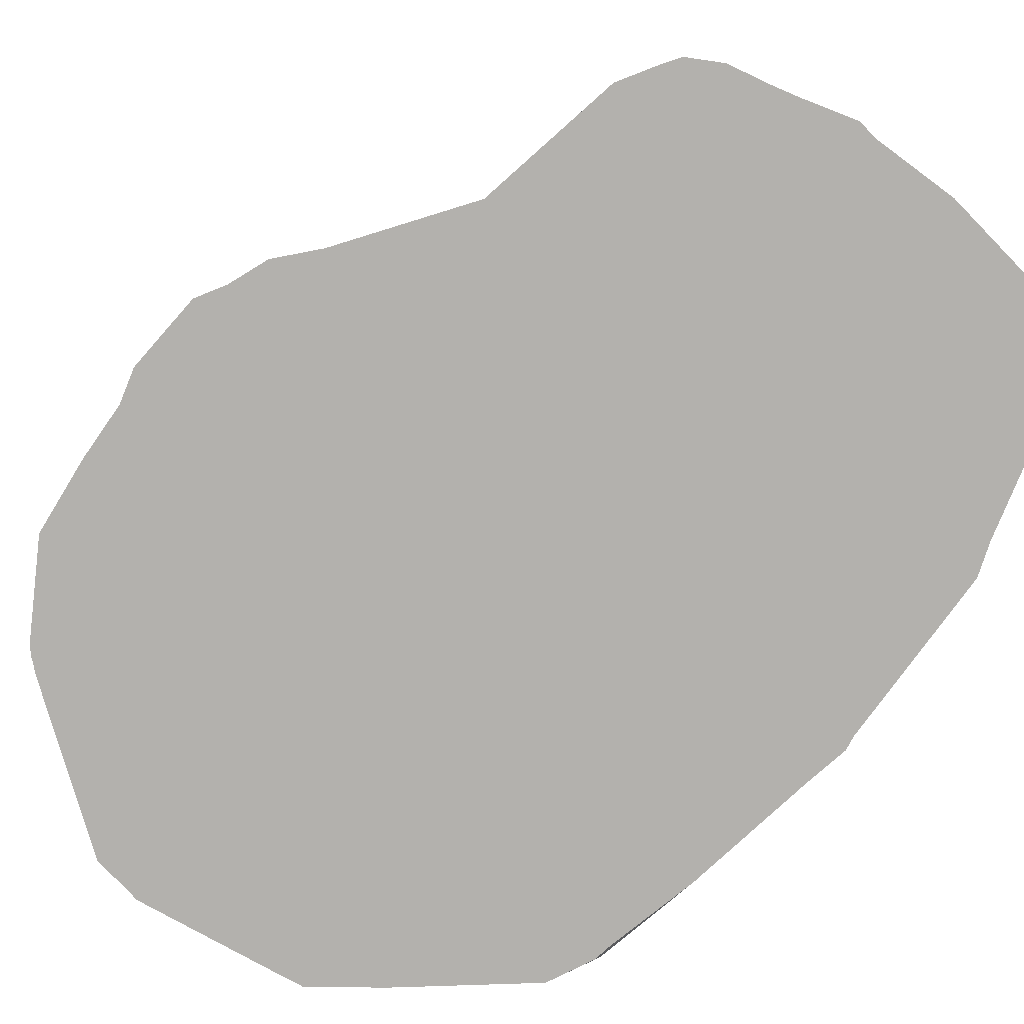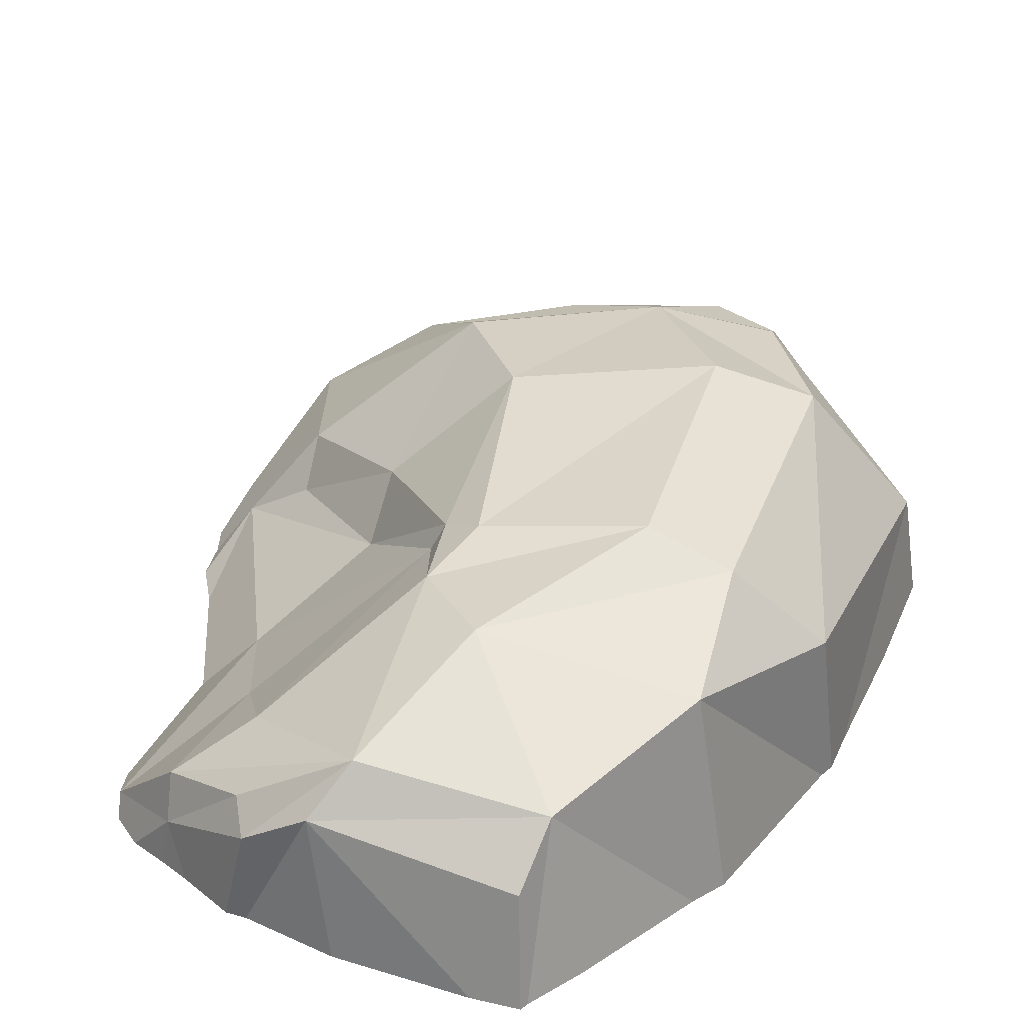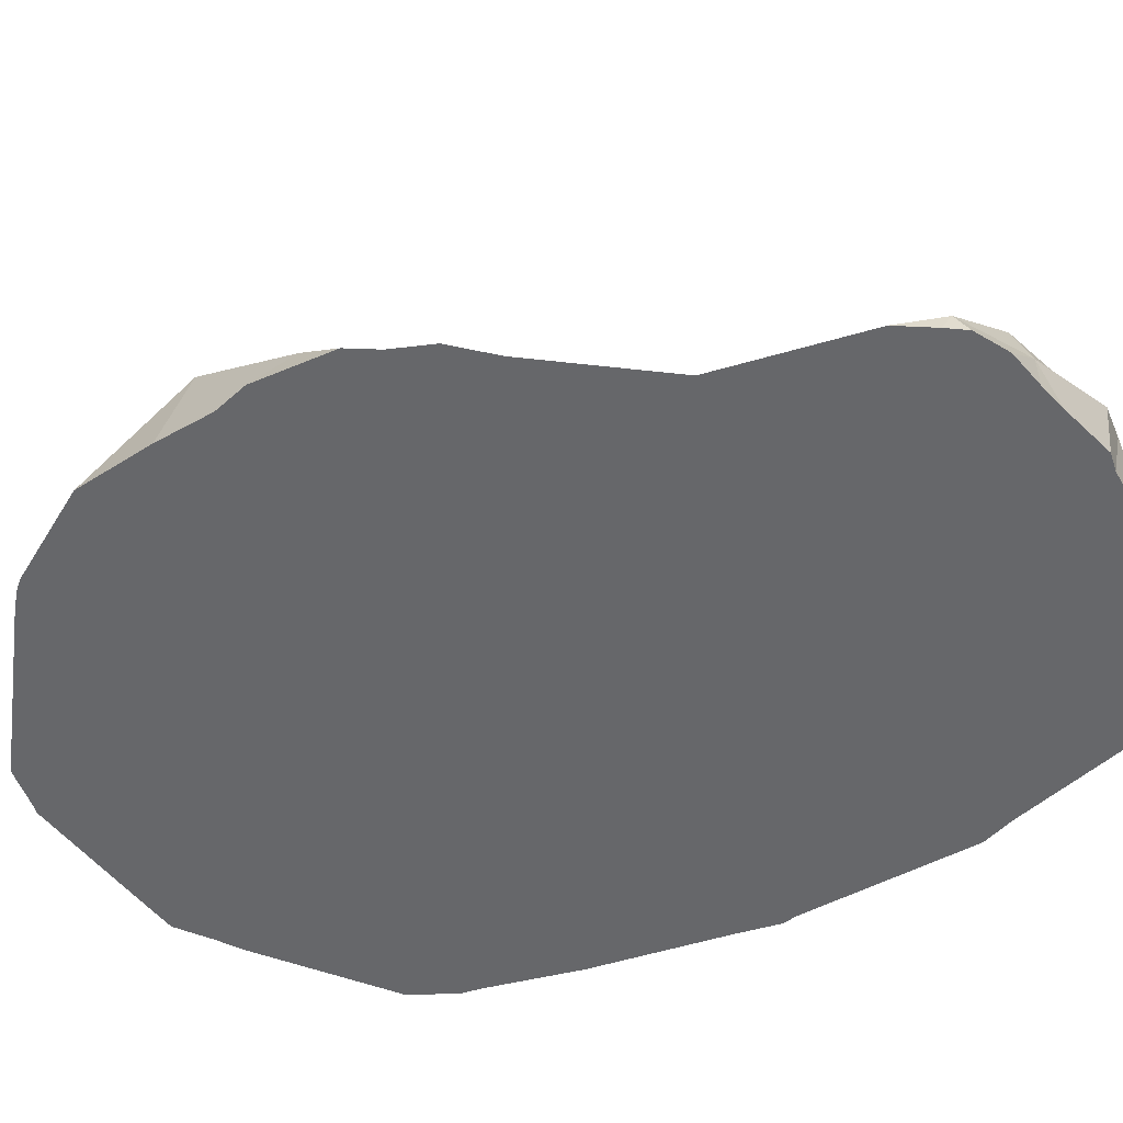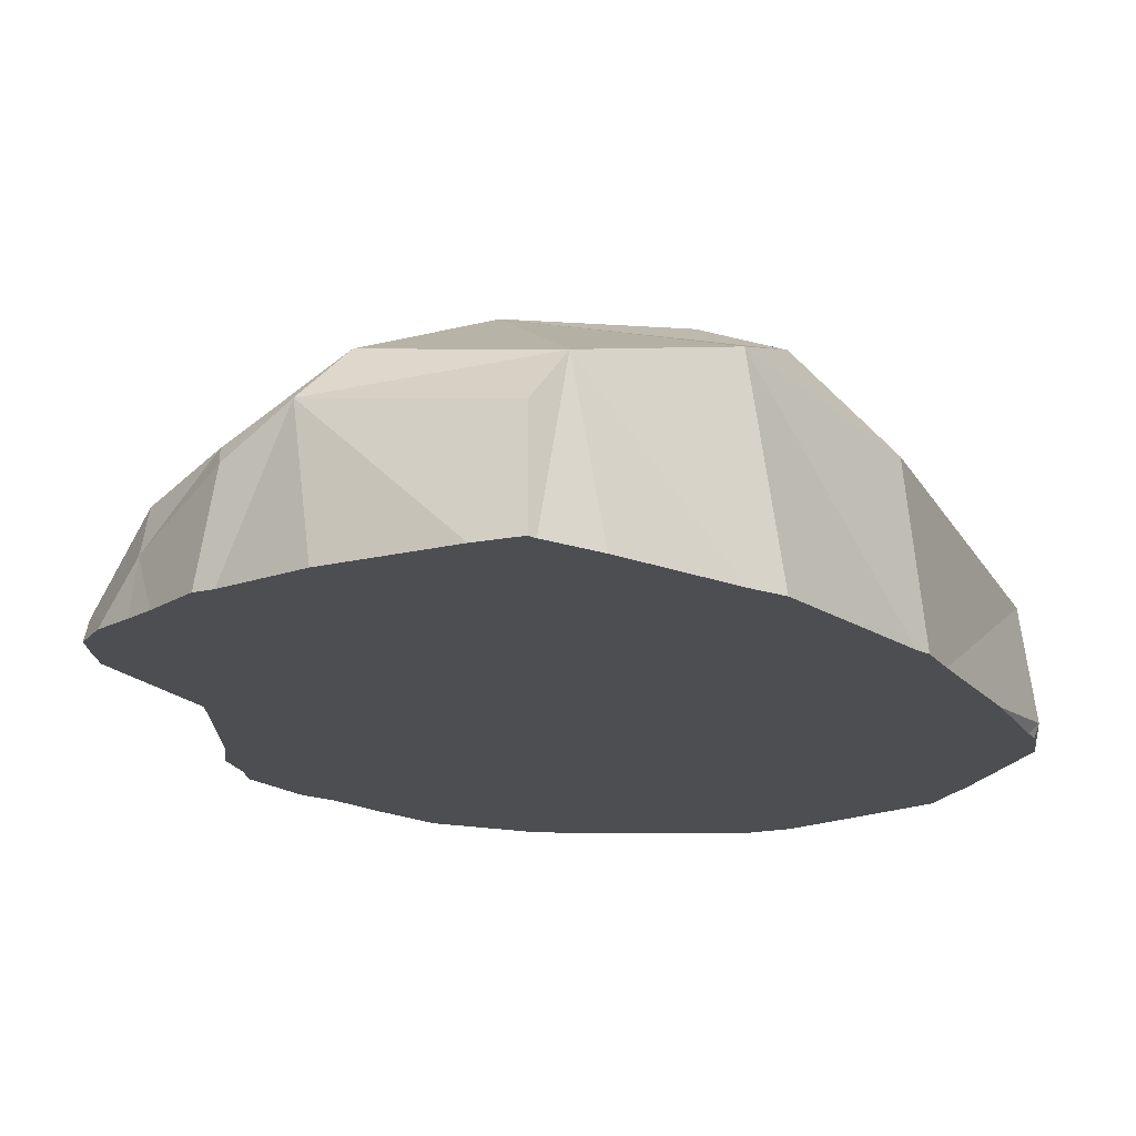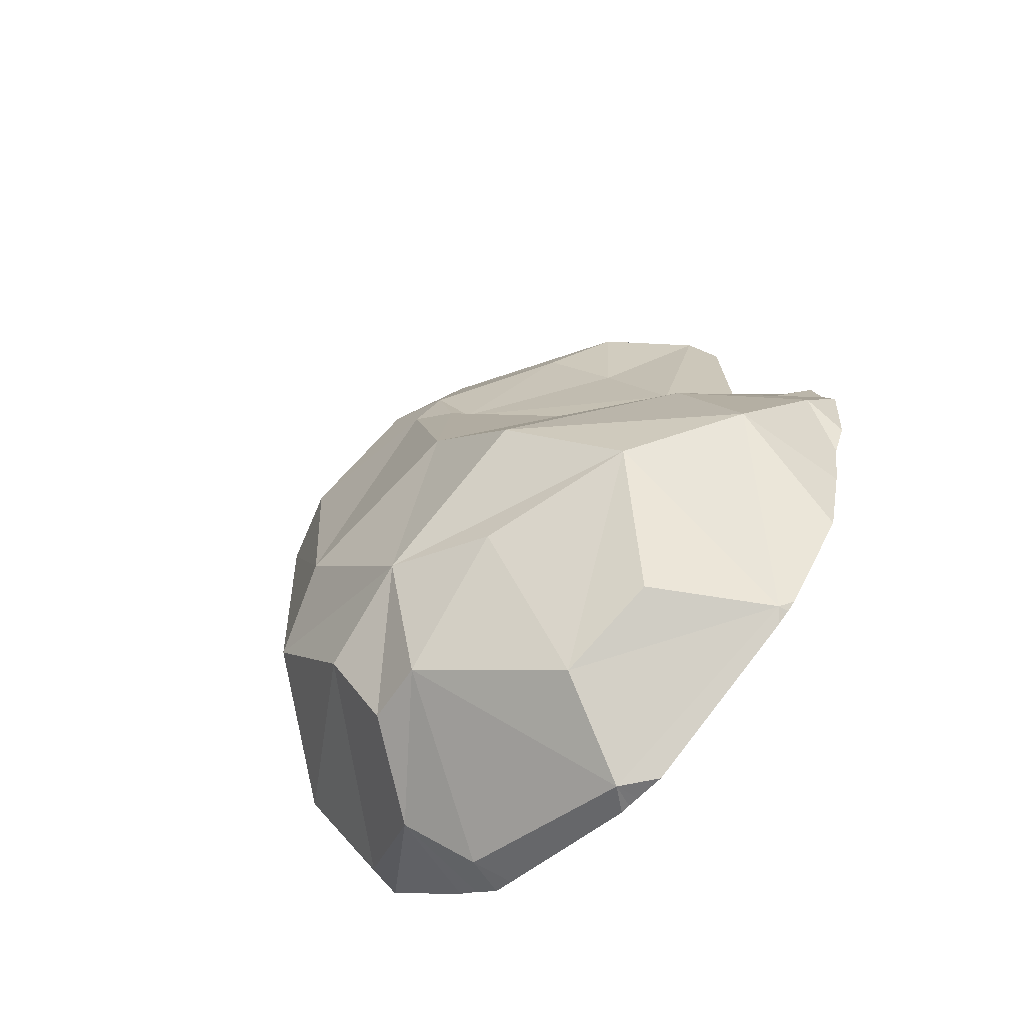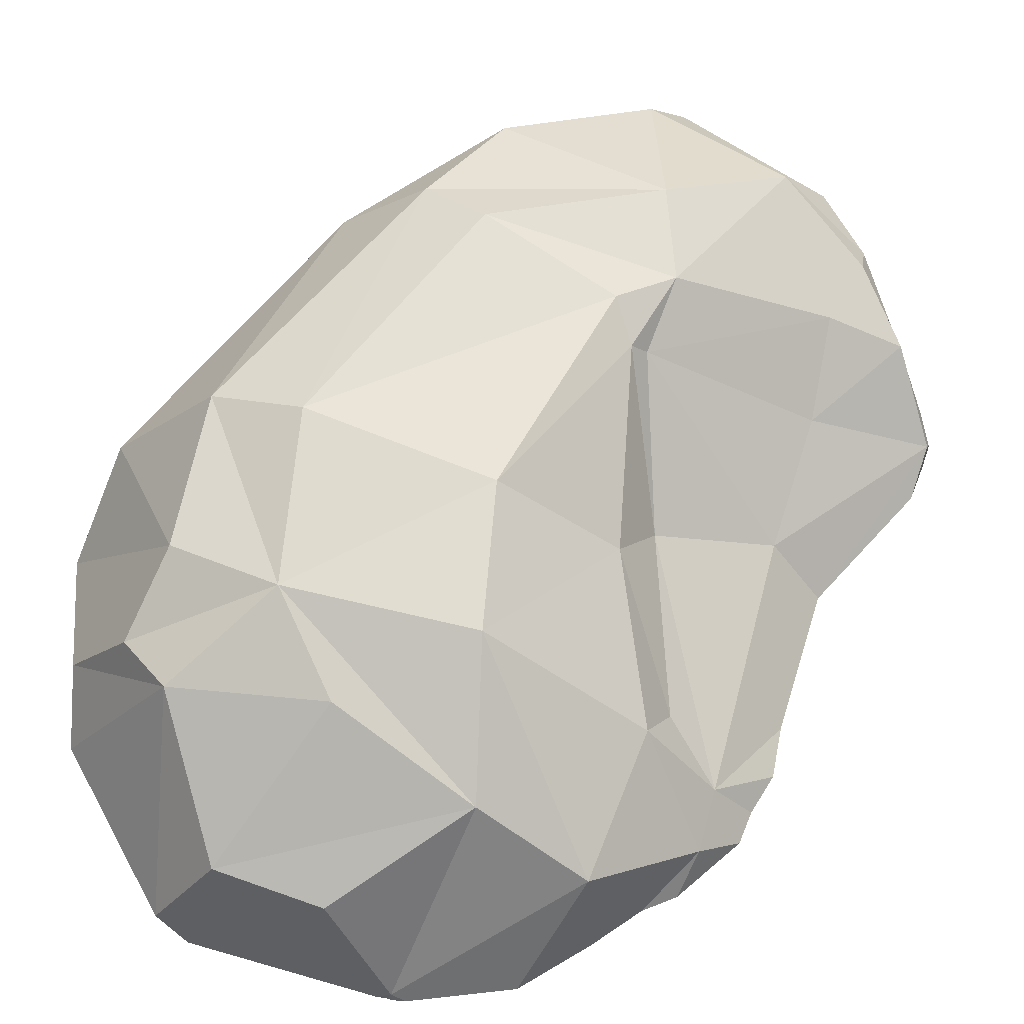
<metadata>
{"format":"obj","ext":"obj","renderer":"f3d","projection":"perspective","resolution":1024,"background":"white","views":[{"elev":-79.3,"azim":-45.2,"up":"+Y"},{"elev":31.6,"azim":24.0,"up":"+Y"},{"elev":-52.1,"azim":-69.3,"up":"+Y"},{"elev":-16.9,"azim":27.6,"up":"+Y"},{"elev":-66.4,"azim":-134.7,"up":"+Z"},{"elev":63.2,"azim":-134.9,"up":"+Y"}]}
</metadata>
<code>
o Stone_7
v -0.1508 0.02033 -7.3
v 1.417 0.02033 -6.849
v -0.1873 0.02033 -7.297
v -3.325 0.02033 -1.403
v -3.627 0.02033 -1.853
v -0.1872 0.02051 -1.51
v 1.824 0.02033 3.093
v -0.1873 0.02033 3
v 2.282 0.02033 3.046
v 0.495 0.02033 3.105
v 3.619 0.02033 -1.131
v 3.667 0.02033 -1.293
v 3.31 0.02033 0.784
v 3.135 0.02033 1.123
v 3.093 0.02033 1.221
v -3.662 0.02033 -3.844
v -3.87 0.02033 -2.624
v -3.813 0.02033 -3.49
v -3.575 0.02033 -4.33
v -3.733 0.02033 -2.298
v 3.639 0.02033 -1.772
v 1.636 0.02033 -6.784
v 1.938 0.02033 -6.479
v 2.191 0.02033 -6.244
v 3.296 0.02033 -5.056
v 3.312 0.02033 -5.028
v 3.3 0.02033 -5.053
v 3.467 0.02033 -4.553
v -2.511 0.02033 1.589
v -2.572 0.02033 0.4754
v -2.335 0.02033 1.991
v -2.227 0.02033 2.211
v -1.901 0.02033 2.456
v -1.506 0.02033 2.597
v -1.205 0.02033 2.717
v -0.4402 0.02033 2.961
v 3.483 0.02033 -4.324
v 3.477 0.02033 -4.525
v 3.589 0.02033 -3.279
v -2.599 0.02033 -0.01816
v 2.592 0.02033 2.398
v 2.311 0.02033 2.962
v -0.3785 0.02033 -7.288
v -2.419 0.02033 -6.336
v -0.6947 0.02033 -7.284
v -0.2552 0.02033 -7.291
v -2.51 0.02033 -6.272
v -2.563 0.02033 -6.242
v -2.661 0.02033 -6.159
v -3.347 0.02033 -5.295
v -3.551 0.02033 -4.46
v -0.6417 0.02033 2.968
v 3.03 2.069 0.8782
v 3.589 1.645 -0.9926
v 2.823 2.546 -0.4752
v 1.069 2.518 1.293
v 2.017 2.858 -0.4073
v 2.287 1.649 2.41
v 0.2676 1.408 3.035
v 2.196 1.121 2.884
v 0.5462 1.882 2.662
v 1.608 3.001 -3.296
v 2.509 2.632 -3.731
v 3.41 1.237 -4.395
v 3.534 0.1488 -4.502
v 3.021 0.5811 -5.456
v 1.613 2.531 -5.09
v 0.4657 2.772 -4.696
v -0.2413 2.868 -2.476
v -1.226 2.725 -3.645
v 0.4768 2.658 -0.07004
v 0.2744 2.461 0.617
v 0.04154 2.453 -0.2842
v -1.284 1.885 -1.798
v -0.04445 2.245 -0.1335
v -0.8205 1.438 1.919
v -1.262 1.348 -1.232
v -1.388 0.9845 1.075
v -2.01 0.6346 -0.1501
v -2.705 1.427 -2.853
v -2.651 0.9814 -2.437
v -3.399 0.5064 -2.539
v -0.3901 0.9931 3.029
v -0.5713 1.226 2.766
v -1.452 0.9748 2.435
v -2.271 0.2401 2.083
v -1.43 0.5242 2.591
v -3.717 0.4133 -3.094
v -3.33 1.233 -4.315
v -2.232 1.97 -4.733
v -0.634 2.398 -5.067
v 1.354 2.056 -5.981
v 1.951 1.069 -6.32
v 0.6767 2.198 -6.044
v -0.7239 1.343 -6.806
v -1.752 1.276 -6.301
v -2.533 0.1246 -6.234
v -0.3514 0.3034 -7.367
v 1.529 0.4557 -6.832
f 1 2 3
f 4 5 6
f 7 8 9
f 10 8 7
f 11 6 12
f 13 6 11
f 14 6 13
f 15 6 14
f 16 17 18
f 19 17 16
f 19 20 17
f 19 5 20
f 19 6 5
f 21 12 6
f 22 3 2
f 23 3 22
f 24 3 23
f 25 3 24
f 26 25 27
f 26 3 25
f 28 3 26
f 6 3 28
f 6 29 30
f 6 31 29
f 6 32 31
f 6 33 32
f 6 34 33
f 6 35 34
f 6 36 35
f 6 8 36
f 37 28 38
f 21 37 39
f 21 28 37
f 6 28 21
f 6 40 4
f 6 30 40
f 41 6 15
f 42 6 41
f 8 6 42
f 43 44 45
f 46 44 43
f 3 44 46
f 3 47 44
f 3 48 47
f 3 49 48
f 3 50 49
f 3 51 50
f 3 19 51
f 3 6 19
f 52 35 36
f 42 9 8
f 13 11 53
f 12 54 53
f 11 12 53
f 53 54 55
f 56 53 55
f 55 57 56
f 15 14 58
f 41 15 58
f 14 13 58
f 53 58 13
f 59 60 58
f 58 61 59
f 58 53 56
f 56 61 58
f 62 57 55
f 55 63 62
f 63 55 54
f 54 64 63
f 21 64 54
f 12 21 54
f 39 65 64
f 21 39 64
f 66 64 65
f 66 65 27
f 26 27 65
f 67 63 64
f 64 66 67
f 68 62 63
f 63 67 68
f 69 62 68
f 68 70 69
f 71 57 62
f 62 69 71
f 72 71 73
f 72 56 57
f 57 71 72
f 73 71 69
f 69 74 73
f 72 73 75
f 61 56 72
f 72 76 61
f 77 75 73
f 73 74 77
f 76 72 75
f 75 78 76
f 79 78 75
f 75 77 79
f 74 69 70
f 70 80 74
f 81 77 74
f 74 80 81
f 82 79 77
f 77 81 82
f 82 81 80
f 42 41 58
f 58 60 42
f 9 42 60
f 7 9 60
f 60 59 7
f 7 59 10
f 8 10 59
f 59 36 8
f 83 52 36
f 36 59 83
f 83 59 61
f 61 84 83
f 85 84 61
f 61 76 85
f 40 79 4
f 82 4 79
f 82 5 4
f 86 78 79
f 30 86 40
f 29 86 30
f 79 40 86
f 85 76 78
f 78 86 85
f 34 35 87
f 83 35 52
f 83 87 35
f 87 33 34
f 87 83 84
f 84 85 87
f 87 85 86
f 87 32 33
f 87 86 32
f 31 86 29
f 32 86 31
f 39 37 65
f 37 38 65
f 28 26 65
f 38 28 65
f 5 82 20
f 17 82 88
f 20 82 17
f 17 88 18
f 88 82 80
f 80 89 88
f 89 80 70
f 70 90 89
f 90 70 68
f 68 91 90
f 92 67 66
f 66 93 92
f 68 67 92
f 92 94 68
f 91 68 94
f 95 91 94
f 95 96 90
f 90 91 95
f 18 88 16
f 19 88 51
f 16 88 19
f 89 51 88
f 51 89 50
f 49 89 97
f 50 89 49
f 97 89 90
f 90 96 97
f 97 48 49
f 48 97 47
f 44 47 97
f 98 45 44
f 98 44 97
f 97 96 95
f 95 98 97
f 98 95 94
f 94 99 98
f 94 92 93
f 93 99 94
f 27 25 66
f 93 66 25
f 25 24 93
f 22 99 93
f 23 22 93
f 23 93 24
f 99 2 1
f 99 1 98
f 2 99 22
f 3 46 98
f 1 3 98
f 98 43 45
f 43 98 46

</code>
